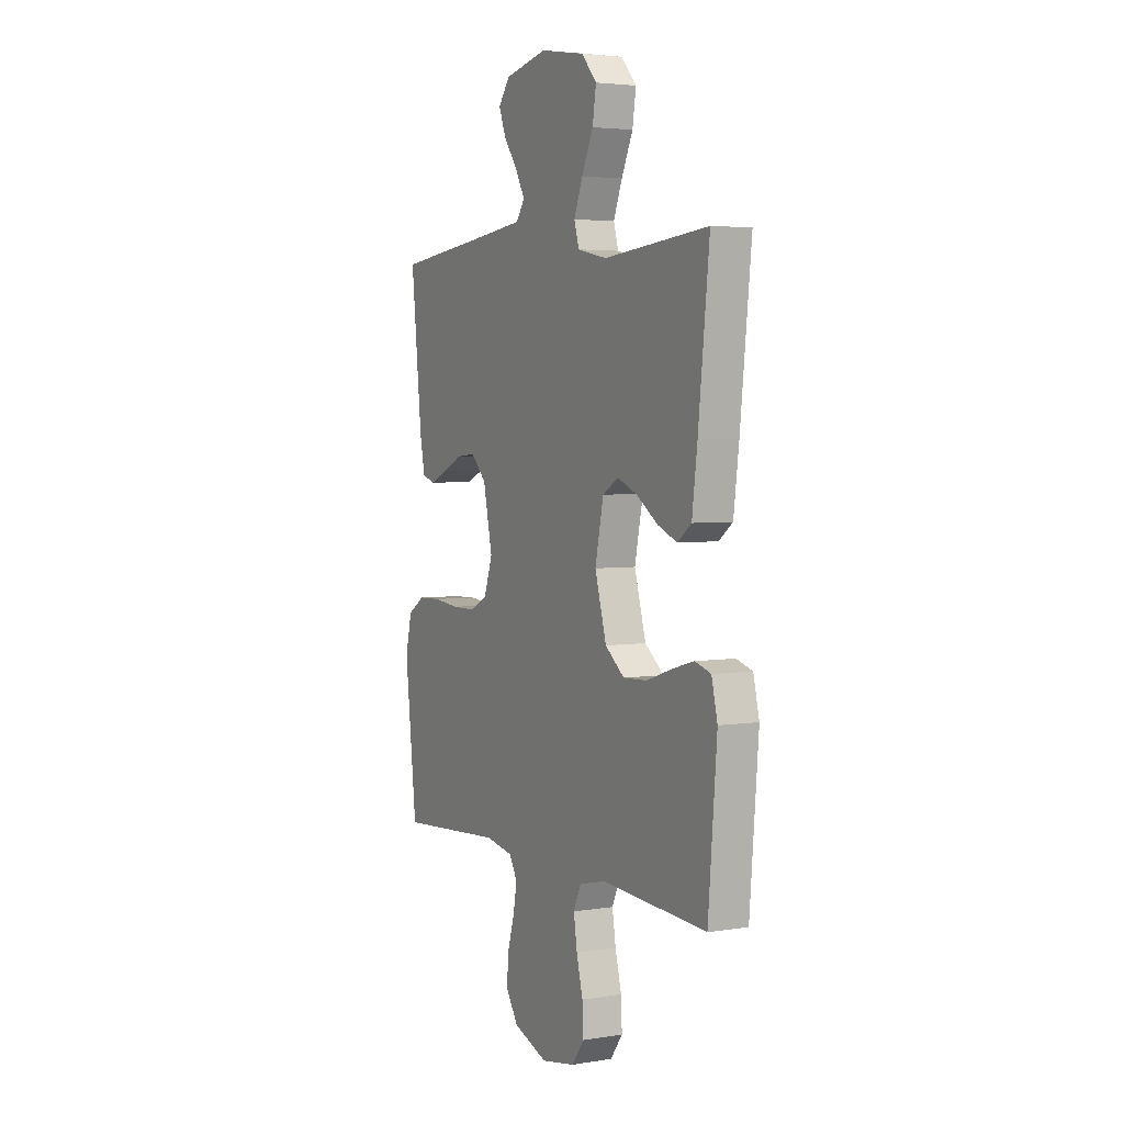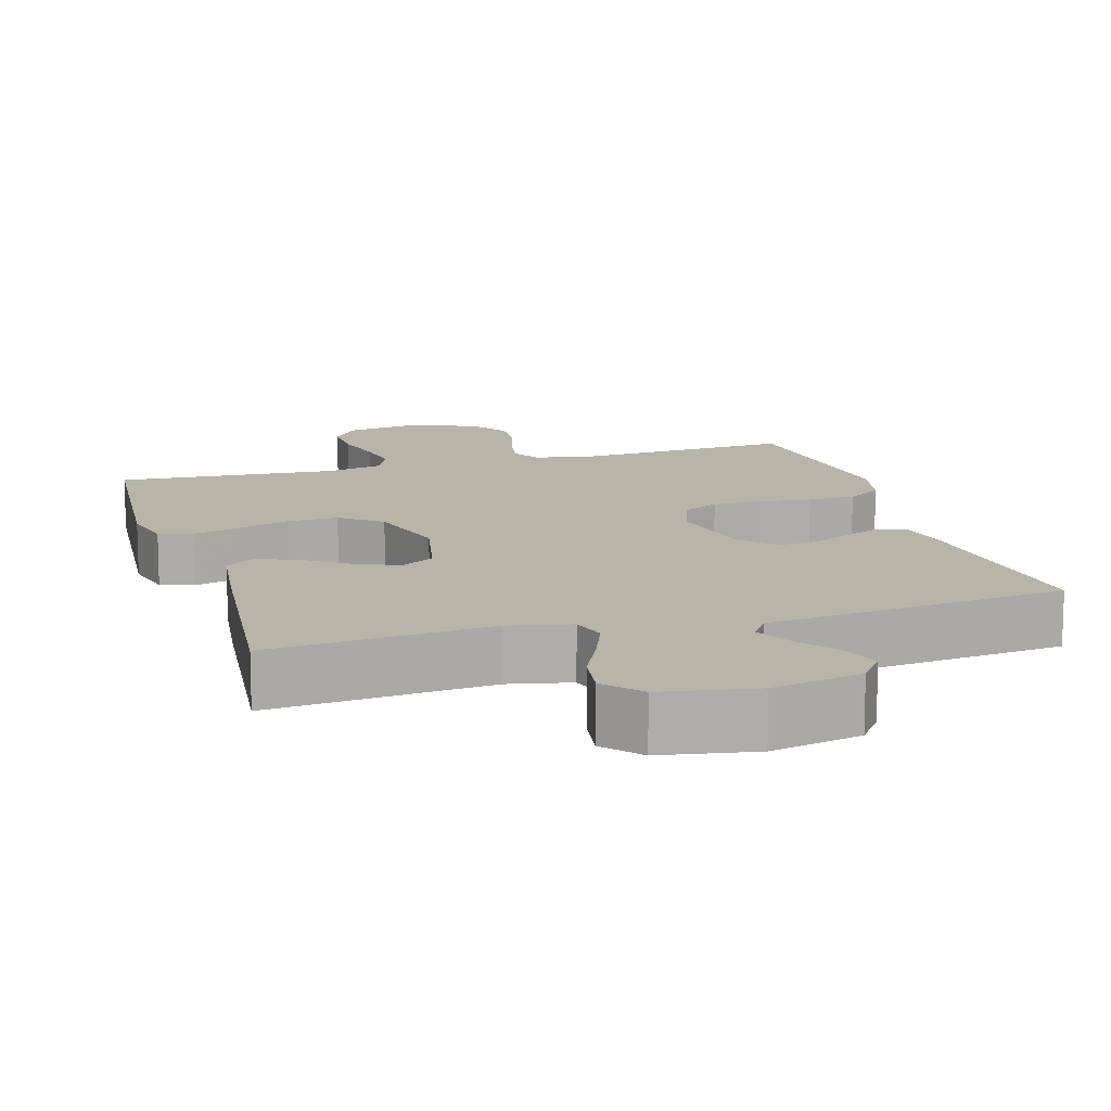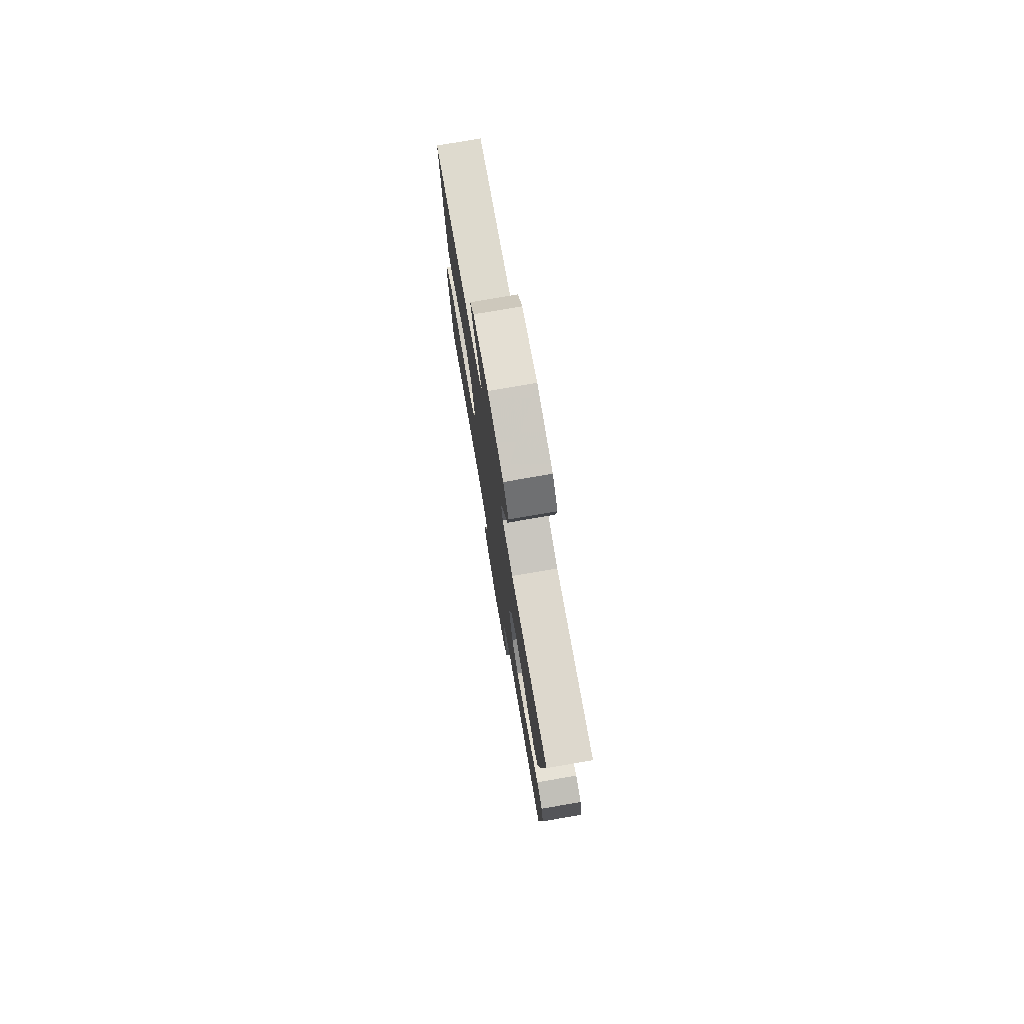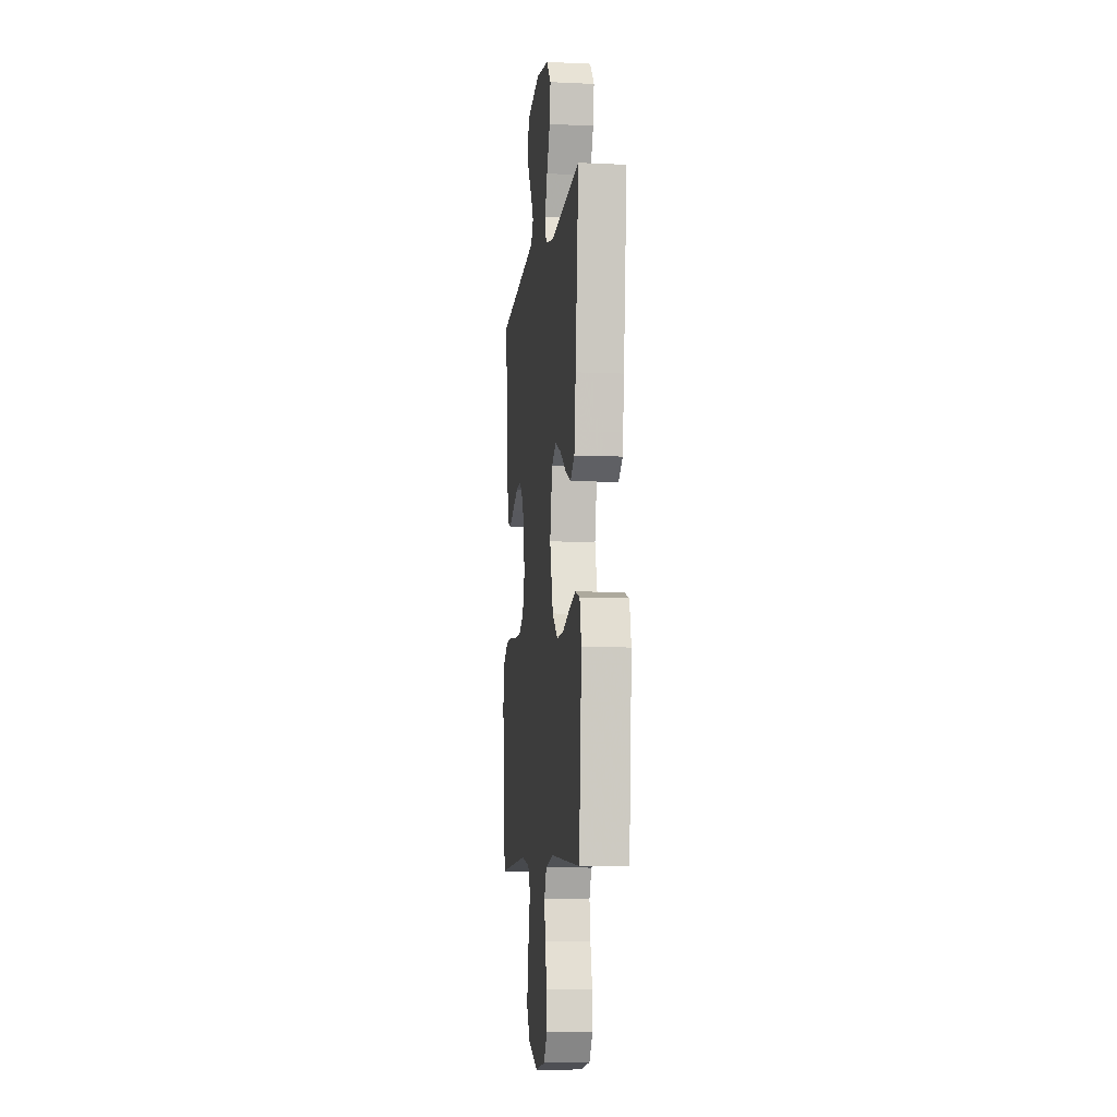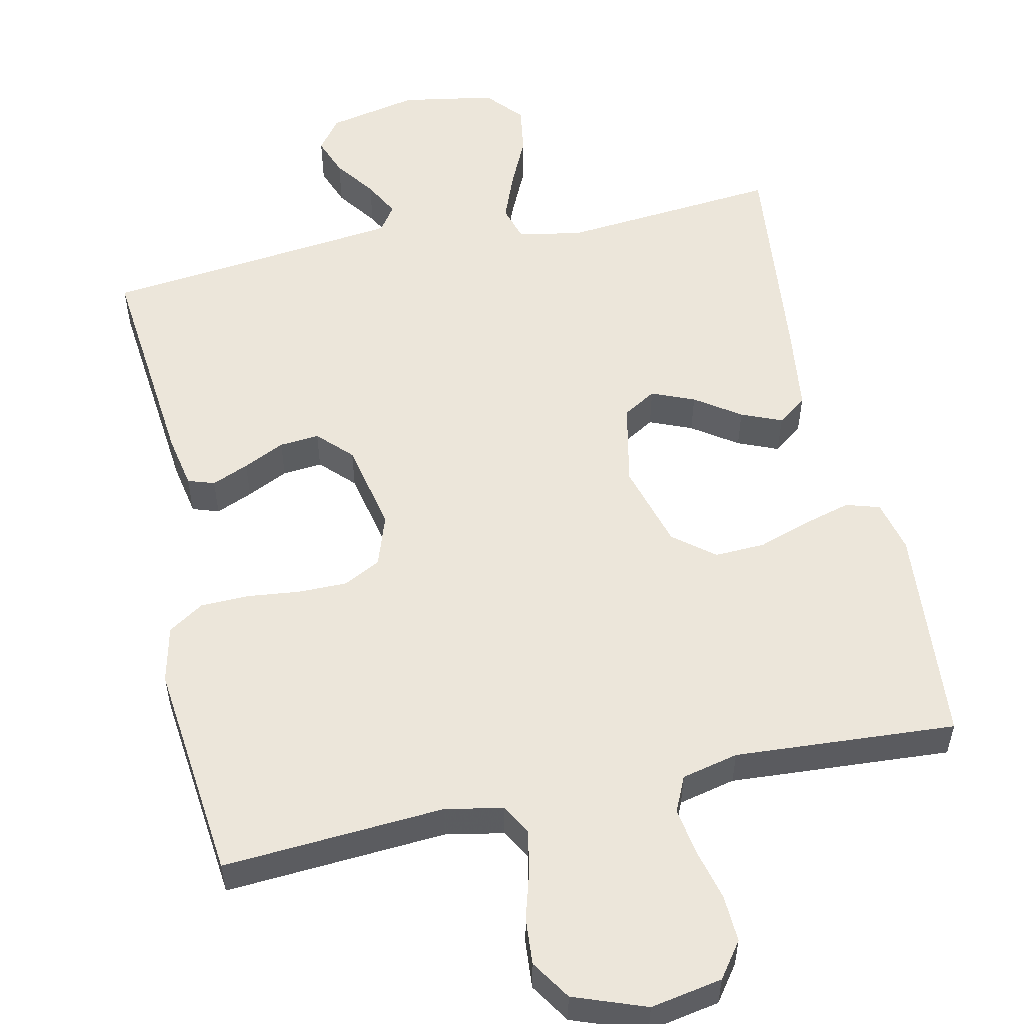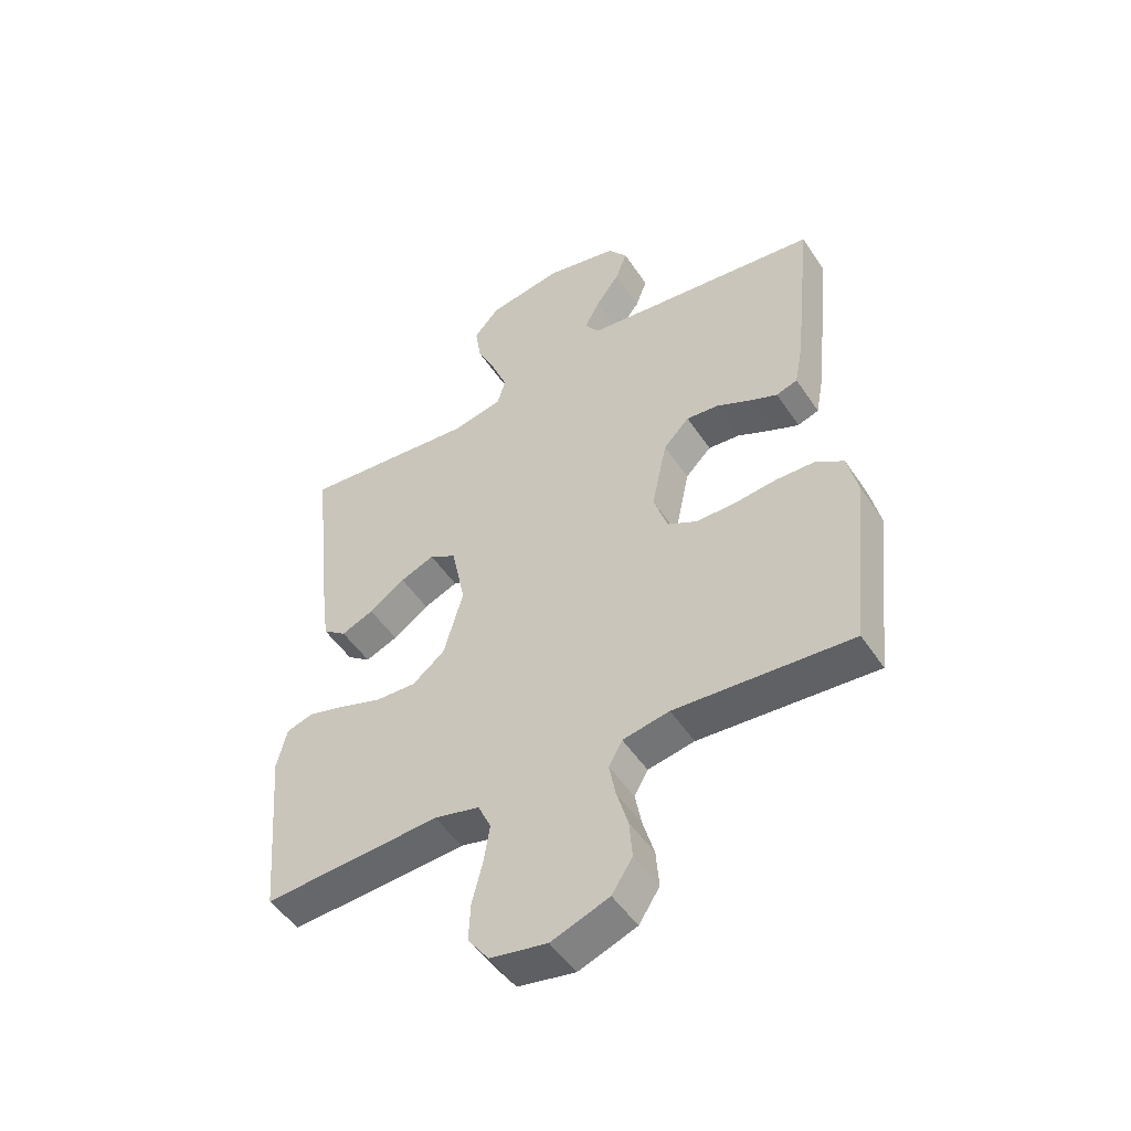
<metadata>
{"format":"obj","ext":"obj","renderer":"f3d","projection":"perspective","resolution":1024,"background":"white","views":[{"elev":3.8,"azim":-118.2,"up":"+Z"},{"elev":13.0,"azim":-16.5,"up":"+Y"},{"elev":77.3,"azim":-99.8,"up":"+Z"},{"elev":-8.1,"azim":-97.2,"up":"+Z"},{"elev":54.5,"azim":167.8,"up":"+Y"},{"elev":-49.9,"azim":32.4,"up":"+Z"}]}
</metadata>
<code>
v -0.5 0.07 0.5
v -0.2 0.07 0.472
v -0.116 0.07 0.49
v -0.102 0.07 0.537
v -0.127 0.07 0.601
v -0.16 0.07 0.672
v -0.17 0.07 0.738
v -0.127 0.07 0.787
v 0 0.07 0.809
v 0.122 0.07 0.783
v 0.155 0.07 0.739
v 0.135 0.07 0.686
v 0.095 0.07 0.631
v 0.069 0.07 0.582
v 0.093 0.07 0.547
v 0.2 0.07 0.534
v 0.5 0.07 0.5
v 0.469 0.07 0.2
v 0.455 0.07 0.127
v 0.419 0.07 0.115
v 0.369 0.07 0.136
v 0.313 0.07 0.163
v 0.259 0.07 0.168
v 0.215 0.07 0.123
v 0.189 0.07 0
v 0.213 0.07 -0.071
v 0.263 0.07 -0.097
v 0.33 0.07 -0.097
v 0.402 0.07 -0.089
v 0.467 0.07 -0.091
v 0.515 0.07 -0.122
v 0.533 0.07 -0.2
v 0.5 0.07 -0.5
v 0.2 0.07 -0.479
v 0.121 0.07 -0.494
v 0.098 0.07 -0.535
v 0.109 0.07 -0.593
v 0.128 0.07 -0.658
v 0.133 0.07 -0.722
v 0.098 0.07 -0.776
v 0 0.07 -0.812
v -0.097 0.07 -0.794
v -0.132 0.07 -0.746
v -0.129 0.07 -0.682
v -0.111 0.07 -0.611
v -0.101 0.07 -0.547
v -0.123 0.07 -0.499
v -0.2 0.07 -0.481
v -0.5 0.07 -0.5
v -0.525 0.07 -0.2
v -0.508 0.07 -0.129
v -0.462 0.07 -0.115
v -0.398 0.07 -0.133
v -0.327 0.07 -0.157
v -0.258 0.07 -0.16
v -0.203 0.07 -0.116
v -0.17 0.07 0
v -0.194 0.07 0.114
v -0.239 0.07 0.141
v -0.297 0.07 0.117
v -0.358 0.07 0.075
v -0.413 0.07 0.052
v -0.453 0.07 0.082
v -0.468 0.07 0.2
v -0.5 0 0.5
v -0.2 0 0.472
v -0.116 0 0.49
v -0.102 0 0.537
v -0.127 0 0.601
v -0.16 0 0.672
v -0.17 0 0.738
v -0.127 0 0.787
v 0 0 0.809
v 0.122 0 0.783
v 0.155 0 0.739
v 0.135 0 0.686
v 0.095 0 0.631
v 0.069 0 0.582
v 0.093 0 0.547
v 0.2 0 0.534
v 0.5 0 0.5
v 0.469 0 0.2
v 0.455 0 0.127
v 0.419 0 0.115
v 0.369 0 0.136
v 0.313 0 0.163
v 0.259 0 0.168
v 0.215 0 0.123
v 0.189 0 0
v 0.213 0 -0.071
v 0.263 0 -0.097
v 0.33 0 -0.097
v 0.402 0 -0.089
v 0.467 0 -0.091
v 0.515 0 -0.122
v 0.533 0 -0.2
v 0.5 0 -0.5
v 0.2 0 -0.479
v 0.121 0 -0.494
v 0.098 0 -0.535
v 0.109 0 -0.593
v 0.128 0 -0.658
v 0.133 0 -0.722
v 0.098 0 -0.776
v 0 0 -0.812
v -0.097 0 -0.794
v -0.132 0 -0.746
v -0.129 0 -0.682
v -0.111 0 -0.611
v -0.101 0 -0.547
v -0.123 0 -0.499
v -0.2 0 -0.481
v -0.5 0 -0.5
v -0.525 0 -0.2
v -0.508 0 -0.129
v -0.462 0 -0.115
v -0.398 0 -0.133
v -0.327 0 -0.157
v -0.258 0 -0.16
v -0.203 0 -0.116
v -0.17 0 0
v -0.194 0 0.114
v -0.239 0 0.141
v -0.297 0 0.117
v -0.358 0 0.075
v -0.413 0 0.052
v -0.453 0 0.082
v -0.468 0 0.2
f 64 1 2
f 63 64 2
f 62 63 2
f 61 62 2
f 60 61 2
f 59 60 2 3
f 58 59 3
f 57 58 3 4
f 52 53 54
f 51 52 54
f 50 51 54
f 49 50 54
f 48 49 54
f 47 48 54 55
f 46 47 55 56
f 43 44 45
f 42 43 45
f 41 42 45
f 40 41 45
f 39 40 45
f 38 39 45
f 37 38 45
f 36 37 45 46
f 46 56 57
f 36 46 57
f 35 36 57
f 32 33 34
f 31 32 34
f 30 31 34
f 29 30 34
f 28 29 34
f 27 28 34 35
f 20 21 22
f 19 20 22
f 18 19 22
f 17 18 22
f 16 17 22
f 15 16 22 23
f 14 15 23 24
f 11 12 13
f 10 11 13
f 9 10 13
f 8 9 13
f 7 8 13
f 6 7 13
f 5 6 13
f 4 5 13 14
f 14 24 25
f 4 14 25
f 57 4 25
f 26 27 35 57
f 25 26 57
f 66 65 128
f 66 128 127
f 66 127 126
f 66 126 125
f 66 125 124
f 67 66 124 123
f 67 123 122
f 68 67 122 121
f 118 117 116
f 118 116 115
f 118 115 114
f 118 114 113
f 118 113 112
f 119 118 112 111
f 120 119 111 110
f 109 108 107
f 109 107 106
f 109 106 105
f 109 105 104
f 109 104 103
f 109 103 102
f 109 102 101
f 110 109 101 100
f 121 120 110
f 121 110 100
f 121 100 99
f 98 97 96
f 98 96 95
f 98 95 94
f 98 94 93
f 98 93 92
f 99 98 92 91
f 86 85 84
f 86 84 83
f 86 83 82
f 86 82 81
f 86 81 80
f 87 86 80 79
f 88 87 79 78
f 77 76 75
f 77 75 74
f 77 74 73
f 77 73 72
f 77 72 71
f 77 71 70
f 77 70 69
f 78 77 69 68
f 89 88 78
f 89 78 68
f 89 68 121
f 121 99 91 90
f 121 90 89
f 1 65 66 2
f 2 66 67 3
f 3 67 68 4
f 4 68 69 5
f 5 69 70 6
f 6 70 71 7
f 7 71 72 8
f 8 72 73 9
f 9 73 74 10
f 10 74 75 11
f 11 75 76 12
f 12 76 77 13
f 13 77 78 14
f 14 78 79 15
f 15 79 80 16
f 16 80 81 17
f 17 81 82 18
f 18 82 83 19
f 19 83 84 20
f 20 84 85 21
f 21 85 86 22
f 22 86 87 23
f 23 87 88 24
f 24 88 89 25
f 25 89 90 26
f 26 90 91 27
f 27 91 92 28
f 28 92 93 29
f 29 93 94 30
f 30 94 95 31
f 31 95 96 32
f 32 96 97 33
f 33 97 98 34
f 34 98 99 35
f 35 99 100 36
f 36 100 101 37
f 37 101 102 38
f 38 102 103 39
f 39 103 104 40
f 40 104 105 41
f 41 105 106 42
f 42 106 107 43
f 43 107 108 44
f 44 108 109 45
f 45 109 110 46
f 46 110 111 47
f 47 111 112 48
f 48 112 113 49
f 49 113 114 50
f 50 114 115 51
f 51 115 116 52
f 52 116 117 53
f 53 117 118 54
f 54 118 119 55
f 55 119 120 56
f 56 120 121 57
f 57 121 122 58
f 58 122 123 59
f 59 123 124 60
f 60 124 125 61
f 61 125 126 62
f 62 126 127 63
f 63 127 128 64
f 64 128 65 1

</code>
